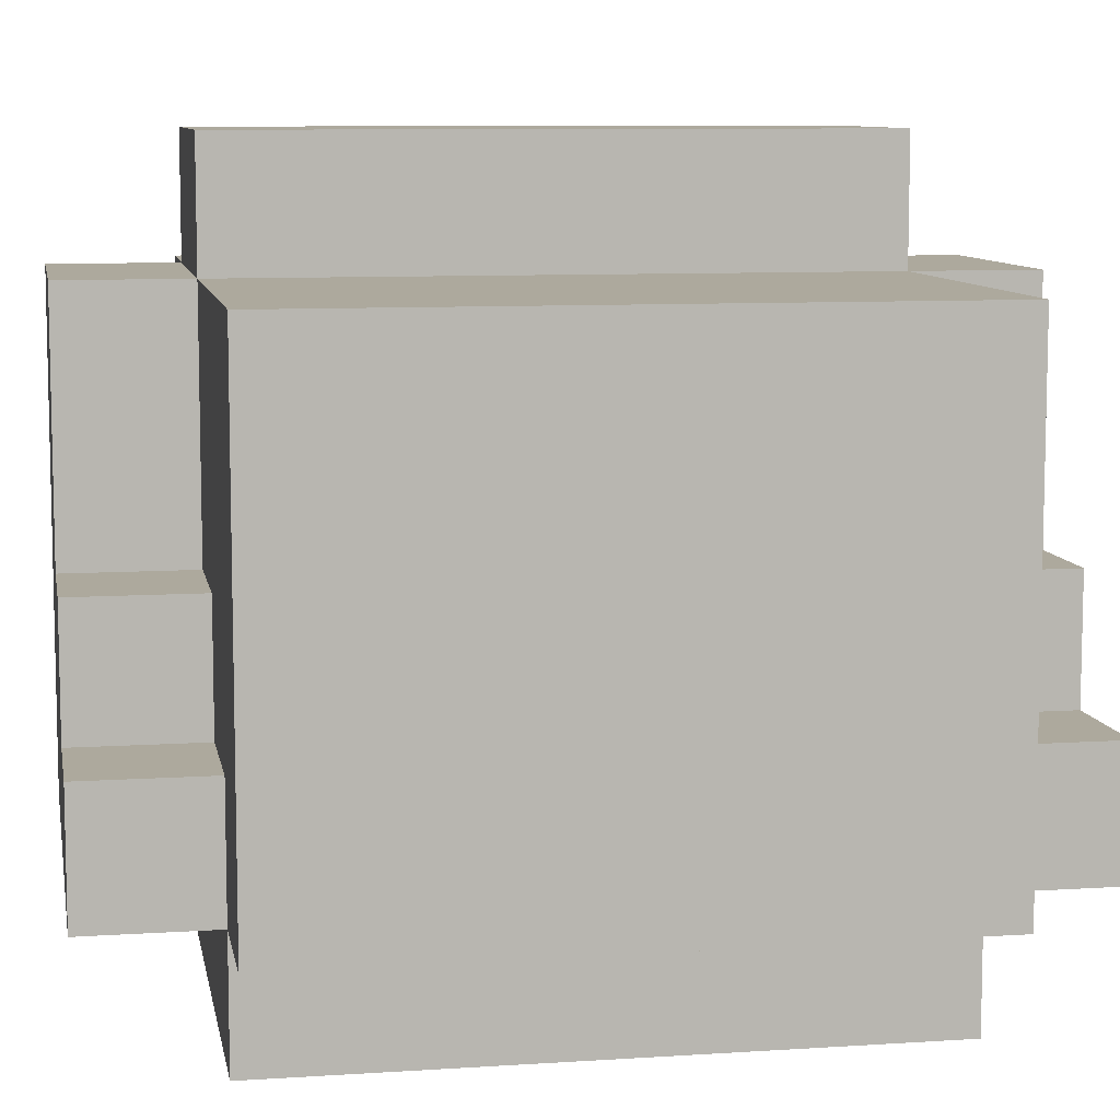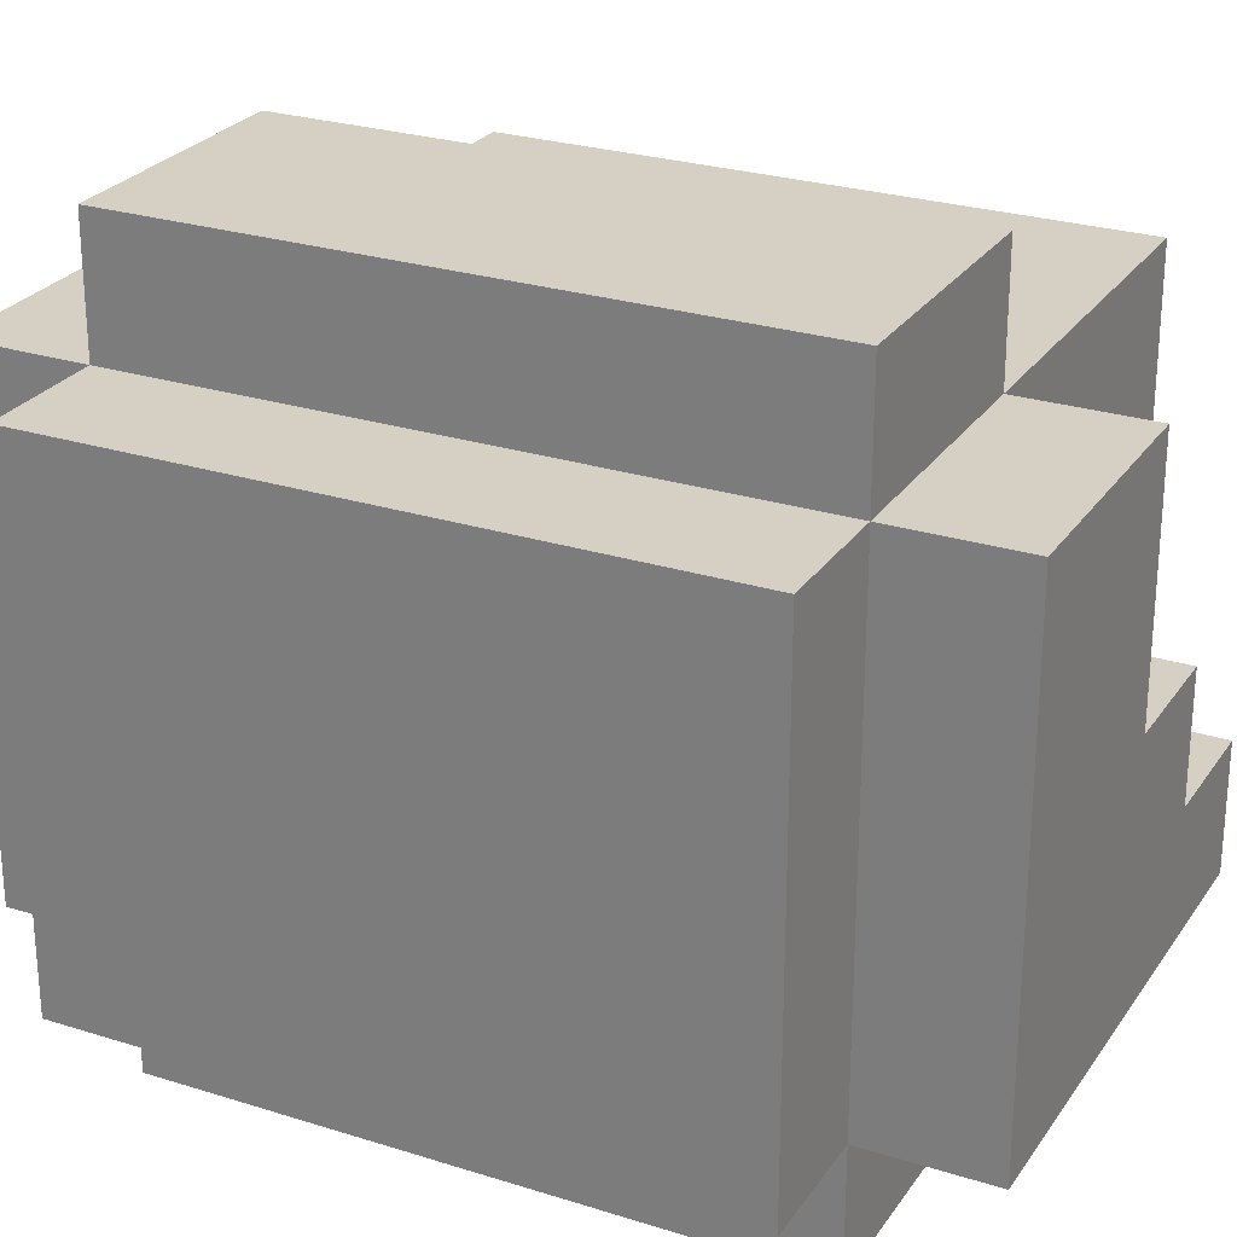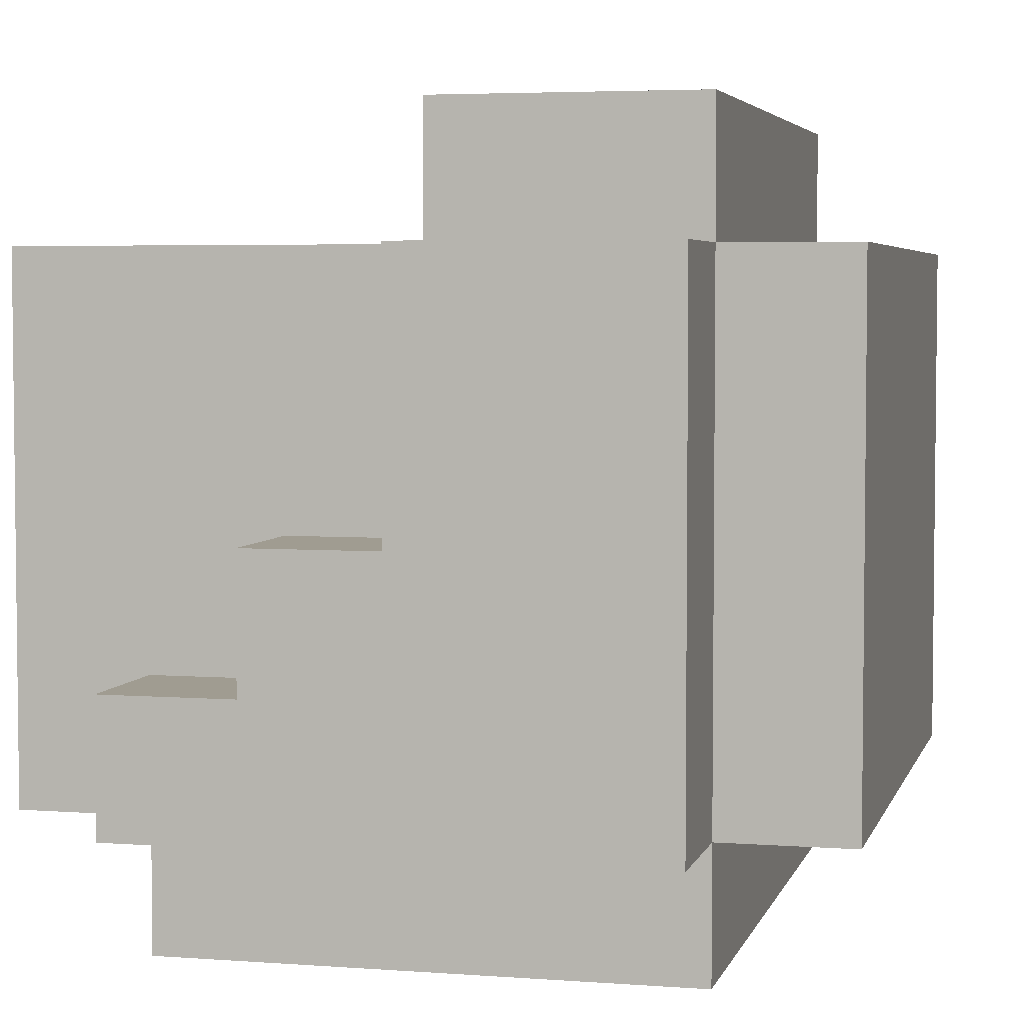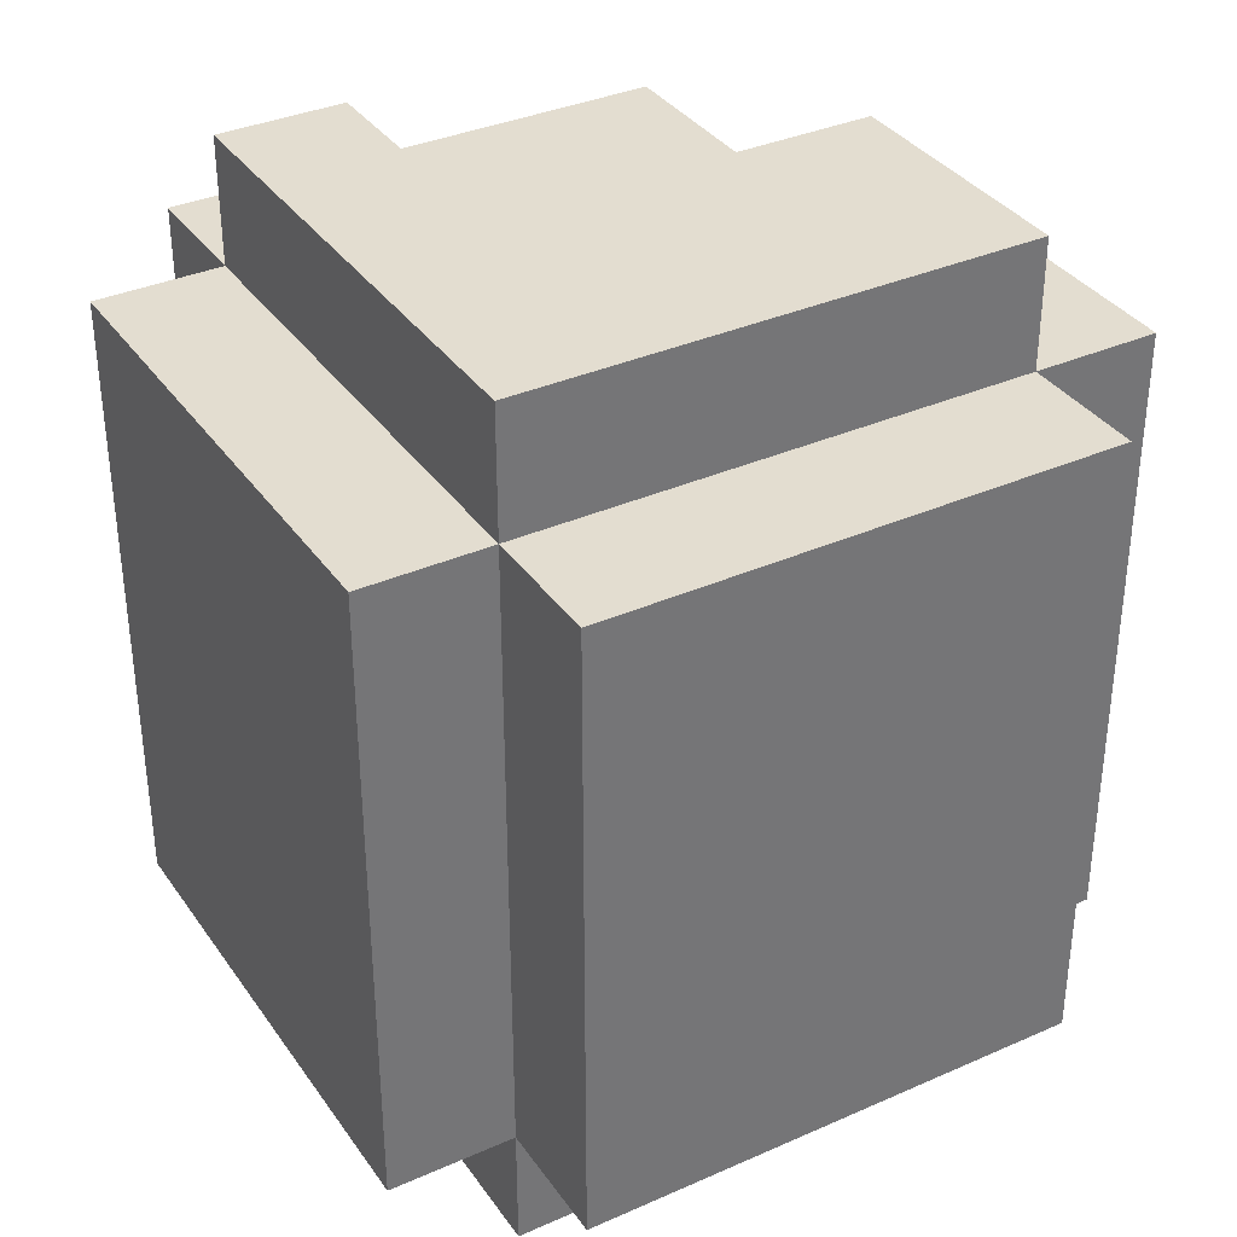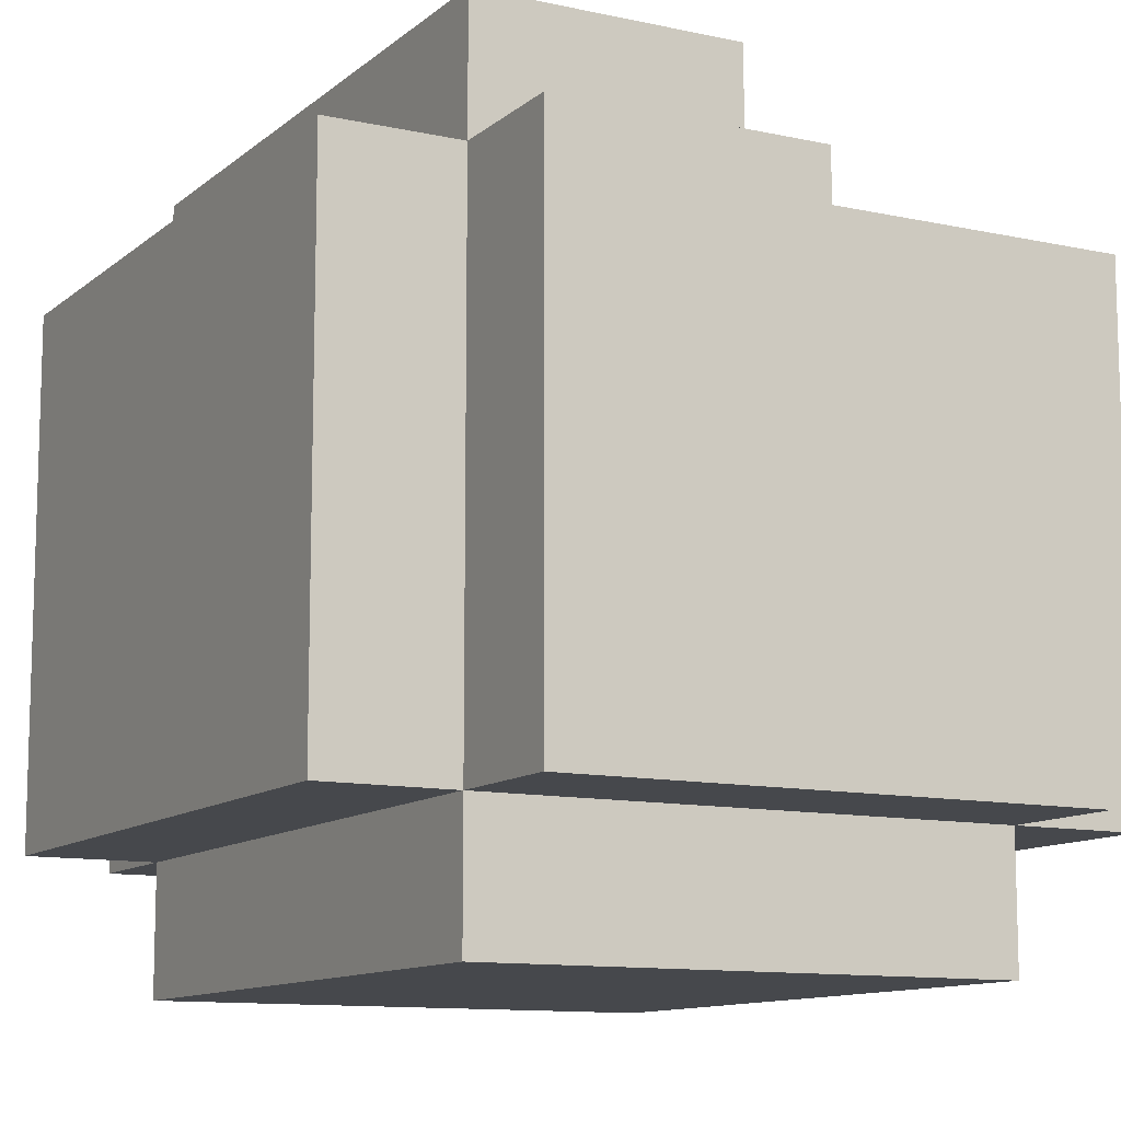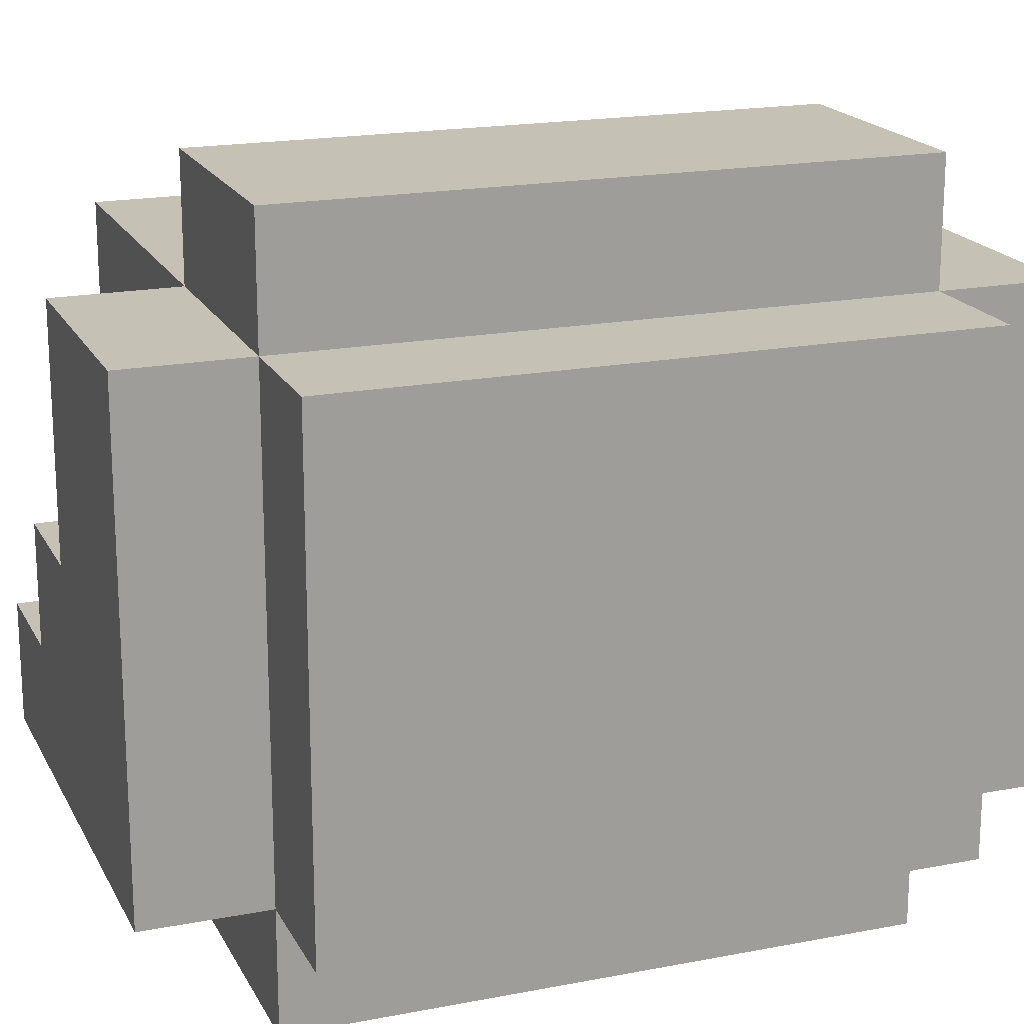
<metadata>
{"format":"obj","ext":"obj","renderer":"f3d","projection":"perspective","resolution":1024,"background":"white","views":[{"elev":8.8,"azim":-100.1,"up":"+Y"},{"elev":26.1,"azim":116.6,"up":"+Y"},{"elev":4.3,"azim":13.9,"up":"+Y"},{"elev":35.5,"azim":59.7,"up":"+Z"},{"elev":-11.2,"azim":151.6,"up":"+Y"},{"elev":18.7,"azim":69.7,"up":"+Y"}]}
</metadata>
<code>
v -3 1 2.5
v -3 1 -2.5
v -3 2 2.5
v -3 2 1.5
v -3 2 0.5
v -3 2 -0.5
v -3 2 -1.5
v -3 2 -2.5
v -3 3 0.5
v -3 3 -0.5
v -3 4 1.5
v -3 4 -1.5
v -3 5 2.5
v -3 5 -2.5
v -2 0 2.5
v -2 0 -2.5
v -2 1 3.5
v -2 1 2.5
v -2 1 -2.5
v -2 1 -3.5
v -2 2 3.5
v -2 2 2.5
v -2 2 -2.5
v -2 2 -3.5
v -1 2 3.5
v -1 2 2.5
v -1 2 -2.5
v -1 2 -3.5
v -1 3 3.5
v -1 3 2.5
v -1 3 -2.5
v -1 3 -3.5
v 0 3 3.5
v 0 3 2.5
v 0 3 -2.5
v 0 3 -3.5
v 0 5 3.5
v 0 5 2.5
v 0 5 -2.5
v 0 5 -3.5
v 0 6 2.5
v 0 6 -2.5
v 2 0 2.5
v 2 0 -2.5
v 2 1 3.5
v 2 1 2.5
v 2 1 -2.5
v 2 1 -3.5
v 2 5 3.5
v 2 5 2.5
v 2 5 -2.5
v 2 5 -3.5
v 2 6 2.5
v 2 6 -2.5
v 3 1 2.5
v 3 1 -2.5
v 3 5 2.5
v 3 5 -2.5
v -2 1 3.5
v -2 2 3.5
v -1 2 3.5
v -1 3 3.5
v 0 3 3.5
v 0 5 3.5
v 2 1 3.5
v 2 5 3.5
v -3 1 2.5
v -3 2 2.5
v -3 5 2.5
v -2 0 2.5
v -2 1 2.5
v -2 2 2.5
v -2 4 2.5
v -2 5 2.5
v -1 2 2.5
v -1 3 2.5
v -1 4 2.5
v 0 3 2.5
v 0 5 2.5
v 0 6 2.5
v 2 0 2.5
v 2 1 2.5
v 2 5 2.5
v 2 6 2.5
v 3 1 2.5
v 3 5 2.5
v -3 1 -2.5
v -3 2 -2.5
v -3 5 -2.5
v -2 0 -2.5
v -2 1 -2.5
v -2 2 -2.5
v -2 4 -2.5
v -2 5 -2.5
v -1 2 -2.5
v -1 3 -2.5
v -1 4 -2.5
v 0 3 -2.5
v 0 5 -2.5
v 0 6 -2.5
v 2 0 -2.5
v 2 1 -2.5
v 2 5 -2.5
v 2 6 -2.5
v 3 1 -2.5
v 3 5 -2.5
v -2 1 -3.5
v -2 2 -3.5
v -1 2 -3.5
v -1 3 -3.5
v 0 3 -3.5
v 0 5 -3.5
v 2 1 -3.5
v 2 5 -3.5
v -2 0 2.5
v 2 0 2.5
v -2 0 -2.5
v 2 0 -2.5
v -2 1 3.5
v 2 1 3.5
v -3 1 2.5
v -2 1 2.5
v 2 1 2.5
v 3 1 2.5
v -3 1 -2.5
v -2 1 -2.5
v 2 1 -2.5
v 3 1 -2.5
v -2 1 -3.5
v 2 1 -3.5
v -2 2 3.5
v -1 2 3.5
v -2 2 2.5
v -1 2 2.5
v -2 2 -2.5
v -1 2 -2.5
v -2 2 -3.5
v -1 2 -3.5
v -1 3 3.5
v 0 3 3.5
v -1 3 2.5
v 0 3 2.5
v -1 3 -2.5
v 0 3 -2.5
v -1 3 -3.5
v 0 3 -3.5
v 0 5 3.5
v 2 5 3.5
v -3 5 2.5
v -2 5 2.5
v 0 5 2.5
v 2 5 2.5
v 3 5 2.5
v -2 5 1.5
v -1 5 1.5
v -2 5 0.5
v -1 5 0.5
v -2 5 -0.5
v -1 5 -0.5
v -2 5 -1.5
v -1 5 -1.5
v -3 5 -2.5
v -2 5 -2.5
v 0 5 -2.5
v 2 5 -2.5
v 3 5 -2.5
v 0 5 -3.5
v 2 5 -3.5
v 0 6 2.5
v 2 6 2.5
v 0 6 -2.5
v 2 6 -2.5
f 3 2 1
f 4 2 3
f 5 2 4
f 6 2 5
f 7 2 6
f 8 2 7
f 9 5 4
f 9 6 5
f 10 7 6
f 10 6 9
f 11 4 3
f 11 9 4
f 11 10 9
f 12 7 10
f 12 10 11
f 12 8 7
f 13 11 3
f 13 12 11
f 14 8 12
f 14 12 13
f 18 16 15
f 19 16 18
f 21 18 17
f 22 18 21
f 23 20 19
f 24 20 23
f 29 26 25
f 30 26 29
f 31 28 27
f 32 28 31
f 37 34 33
f 38 34 37
f 39 36 35
f 40 36 39
f 41 39 38
f 42 39 41
f 43 44 46
f 46 44 47
f 45 46 49
f 49 46 50
f 47 48 51
f 51 48 52
f 50 51 53
f 53 51 54
f 55 56 57
f 57 56 58
f 61 60 59
f 63 62 61
f 65 61 59
f 65 64 63
f 65 63 61
f 66 64 65
f 71 68 67
f 72 69 68
f 72 68 71
f 73 69 72
f 74 69 73
f 75 73 72
f 76 73 75
f 77 74 73
f 77 73 76
f 78 77 76
f 79 74 77
f 79 77 78
f 81 71 70
f 82 71 81
f 83 80 79
f 84 80 83
f 85 83 82
f 86 83 85
f 87 88 91
f 88 89 92
f 91 88 92
f 92 89 93
f 93 89 94
f 92 93 95
f 95 93 96
f 93 94 97
f 96 93 97
f 96 97 98
f 97 94 99
f 98 97 99
f 90 91 101
f 101 91 102
f 99 100 103
f 103 100 104
f 102 103 105
f 105 103 106
f 107 108 109
f 109 110 111
f 107 109 113
f 111 112 113
f 109 111 113
f 113 112 114
f 117 116 115
f 118 116 117
f 122 120 119
f 123 120 122
f 125 122 121
f 126 122 125
f 127 124 123
f 128 124 127
f 129 127 126
f 130 127 129
f 131 132 133
f 133 132 134
f 135 136 137
f 137 136 138
f 139 140 141
f 141 140 142
f 143 144 145
f 145 144 146
f 147 148 151
f 151 148 152
f 149 150 154
f 150 151 154
f 154 151 155
f 149 154 156
f 154 155 156
f 155 151 157
f 156 155 157
f 149 156 158
f 156 157 158
f 157 151 159
f 158 157 159
f 149 158 160
f 158 159 160
f 159 151 161
f 160 159 161
f 149 160 162
f 160 161 163
f 162 160 163
f 161 151 164
f 163 161 164
f 152 153 165
f 165 153 166
f 164 165 167
f 167 165 168
f 169 170 171
f 171 170 172

</code>
